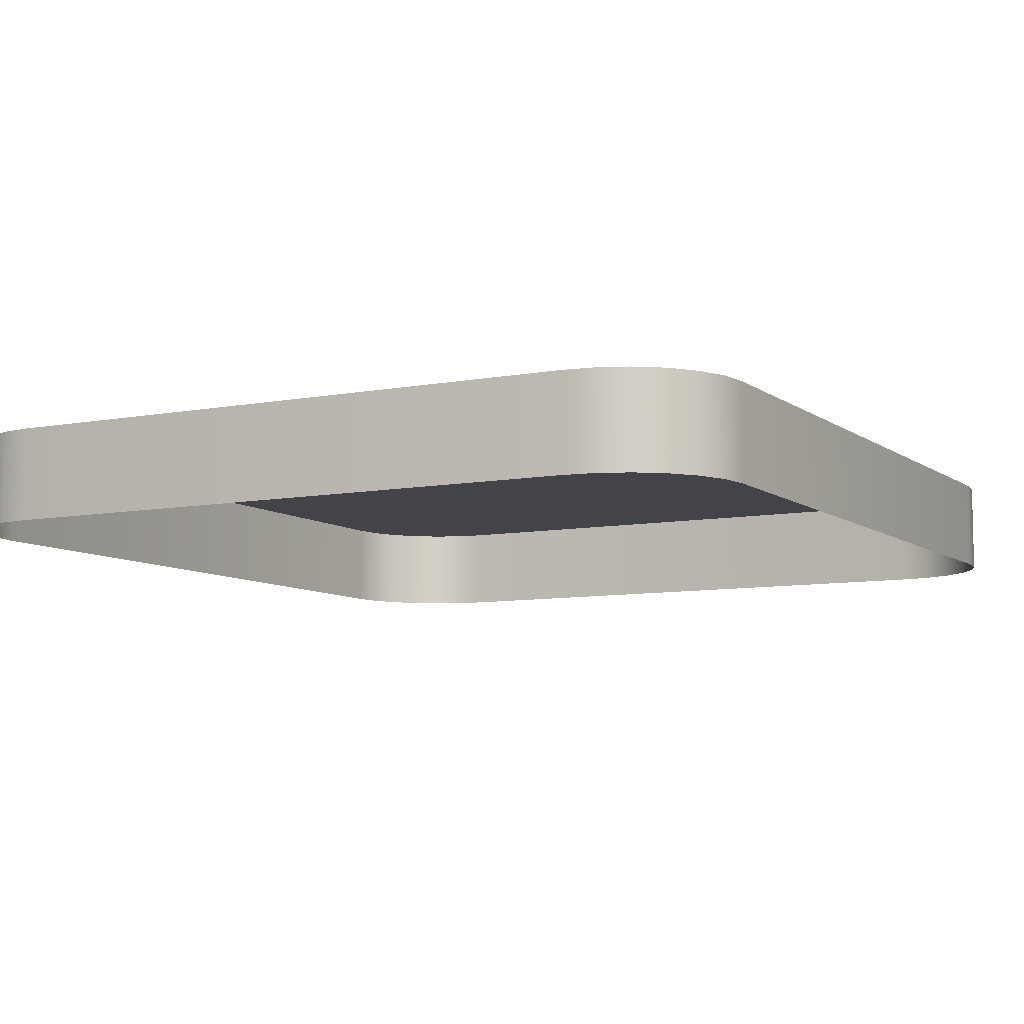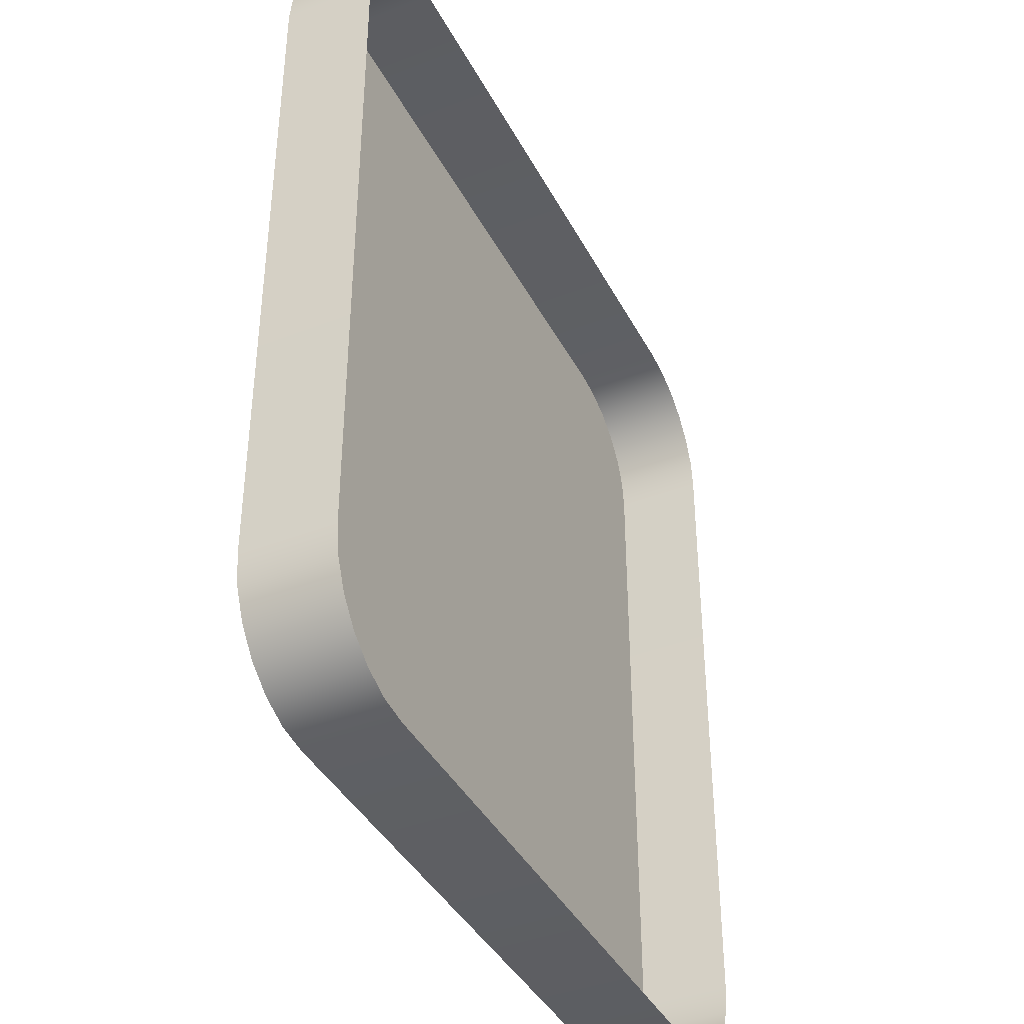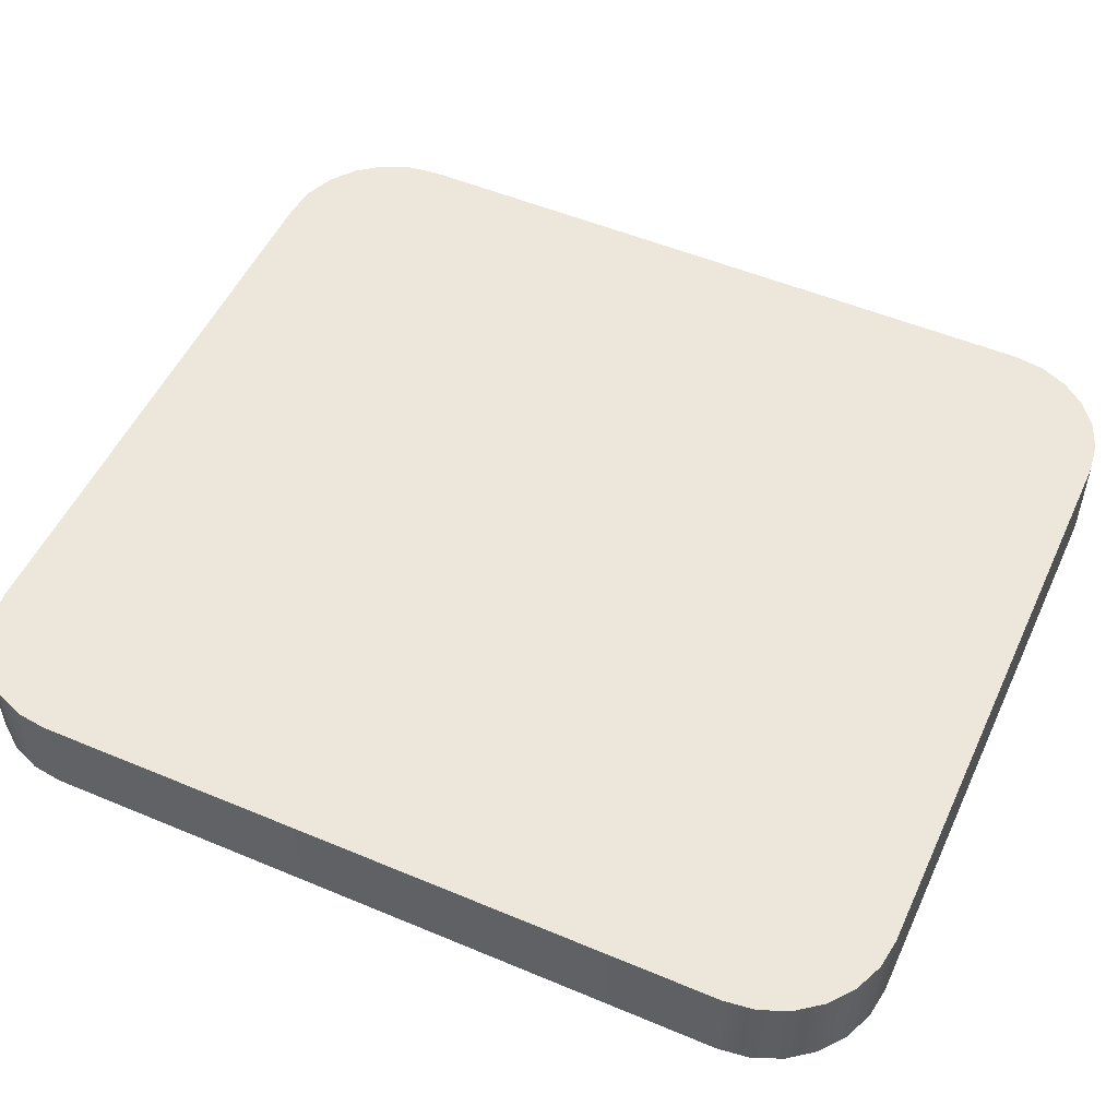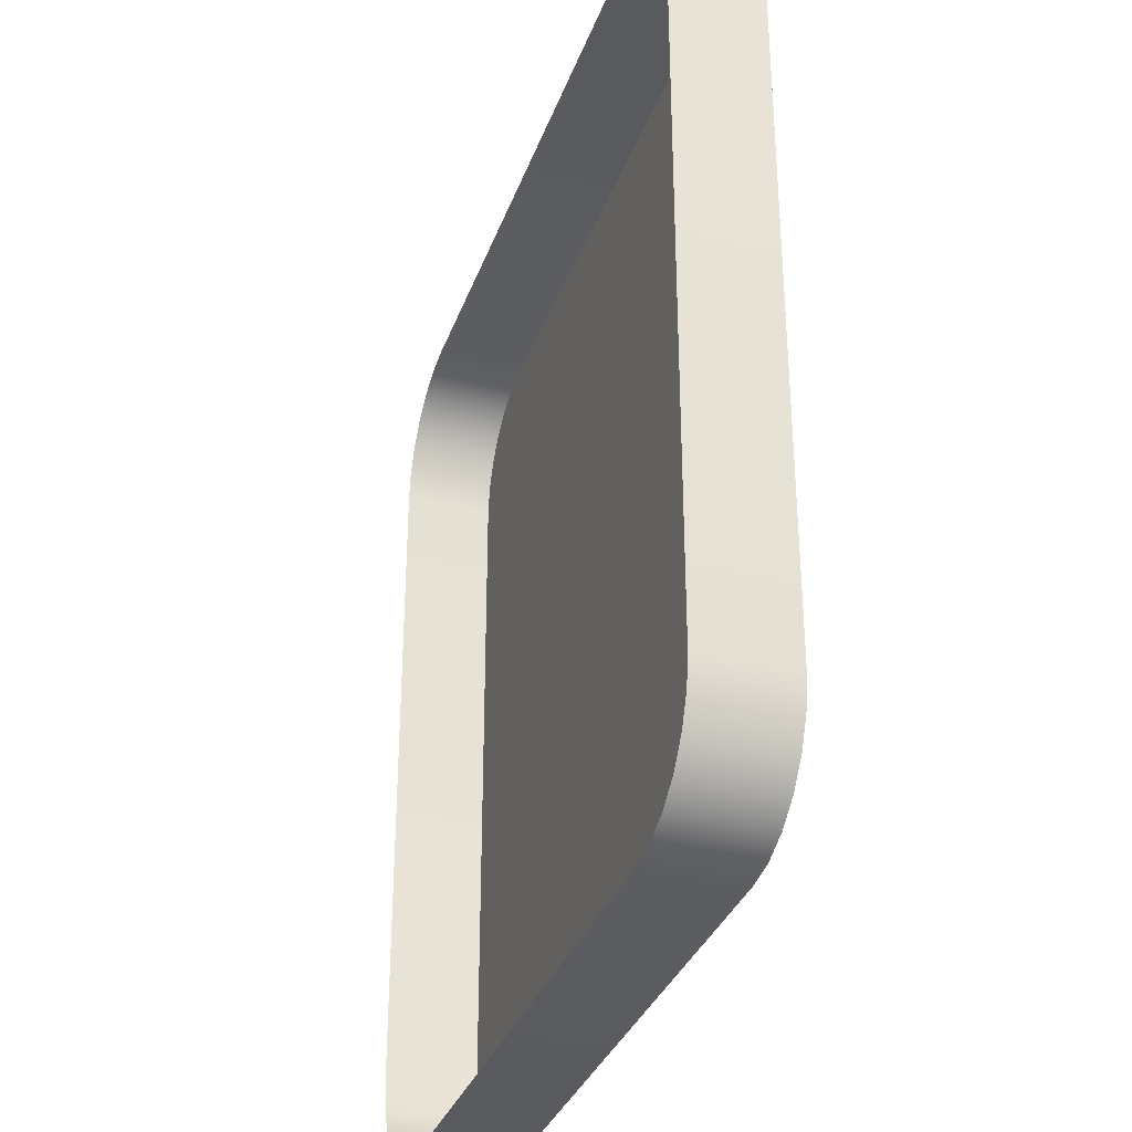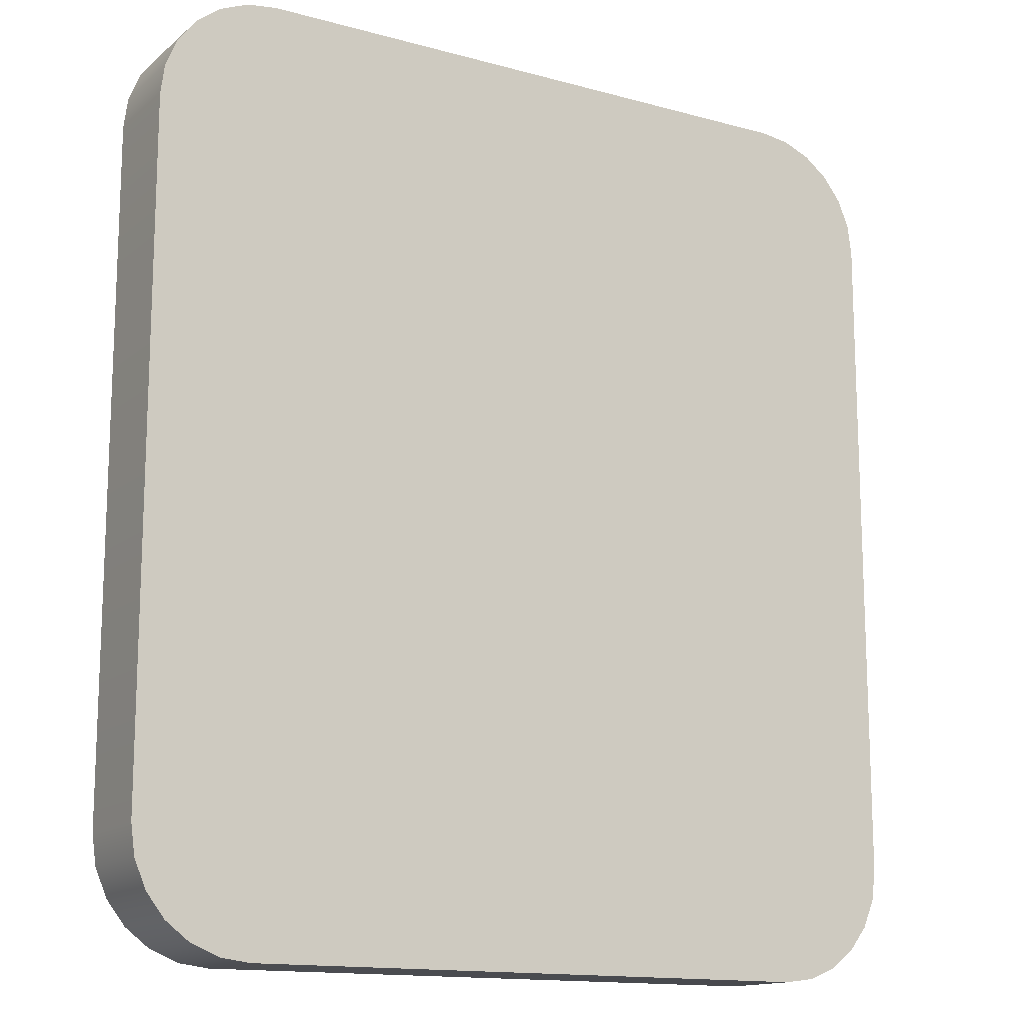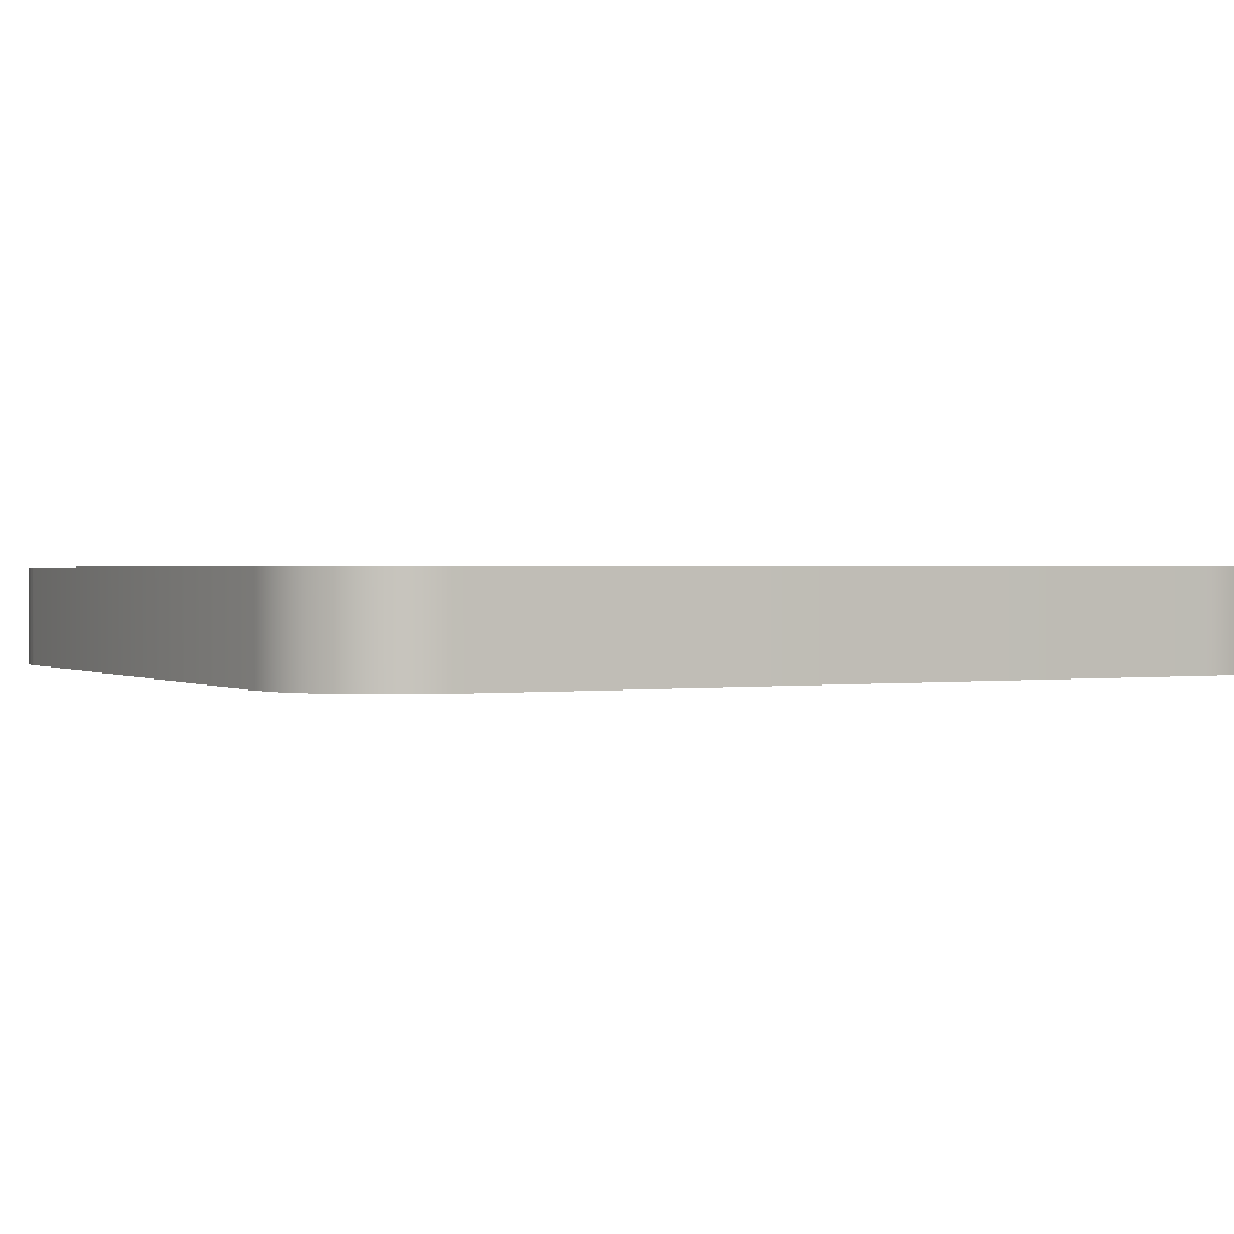
<metadata>
{"format":"obj","ext":"obj","renderer":"f3d","projection":"perspective","resolution":1024,"background":"white","views":[{"elev":-8.1,"azim":-151.7,"up":"+Y"},{"elev":-40.1,"azim":-64.4,"up":"+Z"},{"elev":52.1,"azim":114.4,"up":"+Y"},{"elev":-33.7,"azim":71.7,"up":"+Z"},{"elev":-14.3,"azim":149.0,"up":"+Z"},{"elev":1.0,"azim":61.9,"up":"+Y"}]}
</metadata>
<code>
o mesh5/mesh5-geometry#mesh5-geometry
v -0.4276 -0.1695 0.2731
v -0.4273 -0.1695 0.223
v -0.4276 -0.1695 0.2252
v -0.4273 -0.1695 0.2753
v -0.4276 -0.1759 0.2252
v -0.4276 -0.1759 0.2731
v -0.4273 -0.1759 0.2753
v -0.4265 -0.1695 0.2773
v -0.4273 -0.1759 0.223
v -0.4265 -0.1759 0.2773
v -0.4265 -0.1695 0.2211
v -0.4252 -0.1759 0.279
v -0.4252 -0.1695 0.2193
v -0.4265 -0.1759 0.2211
v -0.4252 -0.1695 0.279
v -0.4235 -0.1695 0.2803
v -0.4235 -0.1695 0.218
v -0.4252 -0.1759 0.2193
v -0.4235 -0.1759 0.2803
v -0.4235 -0.1759 0.218
v -0.4215 -0.1695 0.2811
v -0.4215 -0.1695 0.2172
v -0.4215 -0.1759 0.2172
v -0.4215 -0.1759 0.2811
v -0.4193 -0.1695 0.2814
v -0.4193 -0.1695 0.2169
v -0.4193 -0.1759 0.2169
v -0.4193 -0.1759 0.2814
v -0.3778 -0.1759 0.2814
v -0.3778 -0.1695 0.2169
v -0.3778 -0.1759 0.2169
v -0.3778 -0.1695 0.2814
v -0.3757 -0.1695 0.2811
v -0.3757 -0.1759 0.2172
v -0.3757 -0.1759 0.2811
v -0.3757 -0.1695 0.2172
v -0.3737 -0.1695 0.2803
v -0.3737 -0.1759 0.218
v -0.3737 -0.1759 0.2803
v -0.3737 -0.1695 0.218
v -0.372 -0.1695 0.279
v -0.372 -0.1759 0.2193
v -0.372 -0.1759 0.279
v -0.372 -0.1695 0.2193
v -0.3707 -0.1759 0.2773
v -0.3707 -0.1695 0.2773
v -0.3707 -0.1695 0.2211
v -0.3707 -0.1759 0.2211
v -0.3698 -0.1759 0.2753
v -0.3698 -0.1695 0.2753
v -0.3698 -0.1695 0.223
v -0.3698 -0.1759 0.223
v -0.3696 -0.1759 0.2731
v -0.3696 -0.1695 0.2731
v -0.3696 -0.1695 0.2252
v -0.3696 -0.1759 0.2252
f 1 2 3
f 2 1 4
f 2 5 3
f 3 6 1
f 1 7 4
f 2 4 8
f 5 2 9
f 6 3 5
f 7 1 6
f 10 4 7
f 4 10 8
f 2 8 11
f 11 9 2
f 12 8 10
f 11 8 13
f 9 11 14
f 8 12 15
f 13 8 15
f 13 14 11
f 12 16 15
f 13 15 17
f 14 13 18
f 16 12 19
f 17 15 16
f 20 13 17
f 13 20 18
f 19 21 16
f 17 16 22
f 17 23 20
f 21 19 24
f 22 16 21
f 23 17 22
f 24 25 21
f 22 21 26
f 22 27 23
f 25 24 28
f 26 21 25
f 27 22 26
f 29 25 28
f 26 25 30
f 26 31 27
f 25 29 32
f 30 25 32
f 31 26 30
f 29 33 32
f 30 32 33
f 30 34 31
f 33 29 35
f 30 33 36
f 34 30 36
f 35 37 33
f 36 33 37
f 36 38 34
f 37 35 39
f 36 37 40
f 38 36 40
f 39 41 37
f 40 37 41
f 40 42 38
f 41 39 43
f 40 41 44
f 42 40 44
f 45 41 43
f 44 41 46
f 47 42 44
f 41 45 46
f 44 46 47
f 42 47 48
f 49 46 45
f 47 46 50
f 51 48 47
f 46 49 50
f 47 50 51
f 48 51 52
f 53 50 49
f 51 50 54
f 55 52 51
f 50 53 54
f 51 54 55
f 52 55 56
f 56 54 53
f 54 56 55
f 3 2 1
f 4 1 2
f 3 5 2
f 1 6 3
f 4 7 1
f 8 4 2
f 9 2 5
f 5 3 6
f 6 1 7
f 7 4 10
f 8 10 4
f 11 8 2
f 2 9 11
f 10 8 12
f 13 8 11
f 14 11 9
f 15 12 8
f 15 8 13
f 11 14 13
f 15 16 12
f 17 15 13
f 18 13 14
f 19 12 16
f 16 15 17
f 17 13 20
f 18 20 13
f 16 21 19
f 22 16 17
f 20 23 17
f 24 19 21
f 21 16 22
f 22 17 23
f 21 25 24
f 26 21 22
f 23 27 22
f 28 24 25
f 25 21 26
f 26 22 27
f 28 25 29
f 30 25 26
f 27 31 26
f 32 29 25
f 32 25 30
f 30 26 31
f 32 33 29
f 33 32 30
f 31 34 30
f 35 29 33
f 36 33 30
f 36 30 34
f 33 37 35
f 37 33 36
f 34 38 36
f 39 35 37
f 40 37 36
f 40 36 38
f 37 41 39
f 41 37 40
f 38 42 40
f 43 39 41
f 44 41 40
f 44 40 42
f 43 41 45
f 46 41 44
f 44 42 47
f 46 45 41
f 47 46 44
f 48 47 42
f 45 46 49
f 50 46 47
f 47 48 51
f 50 49 46
f 51 50 47
f 52 51 48
f 49 50 53
f 54 50 51
f 51 52 55
f 54 53 50
f 55 54 51
f 56 55 52
f 53 54 56
f 55 56 54

</code>
